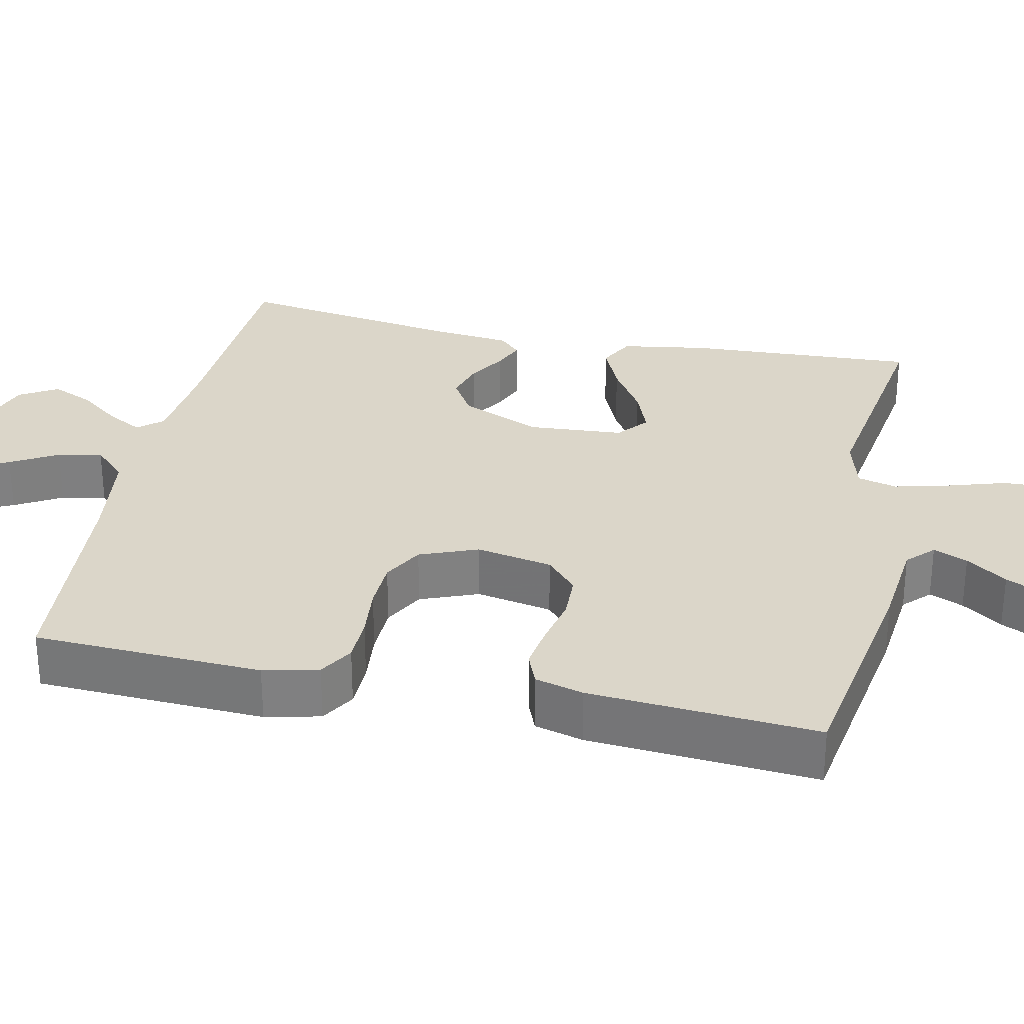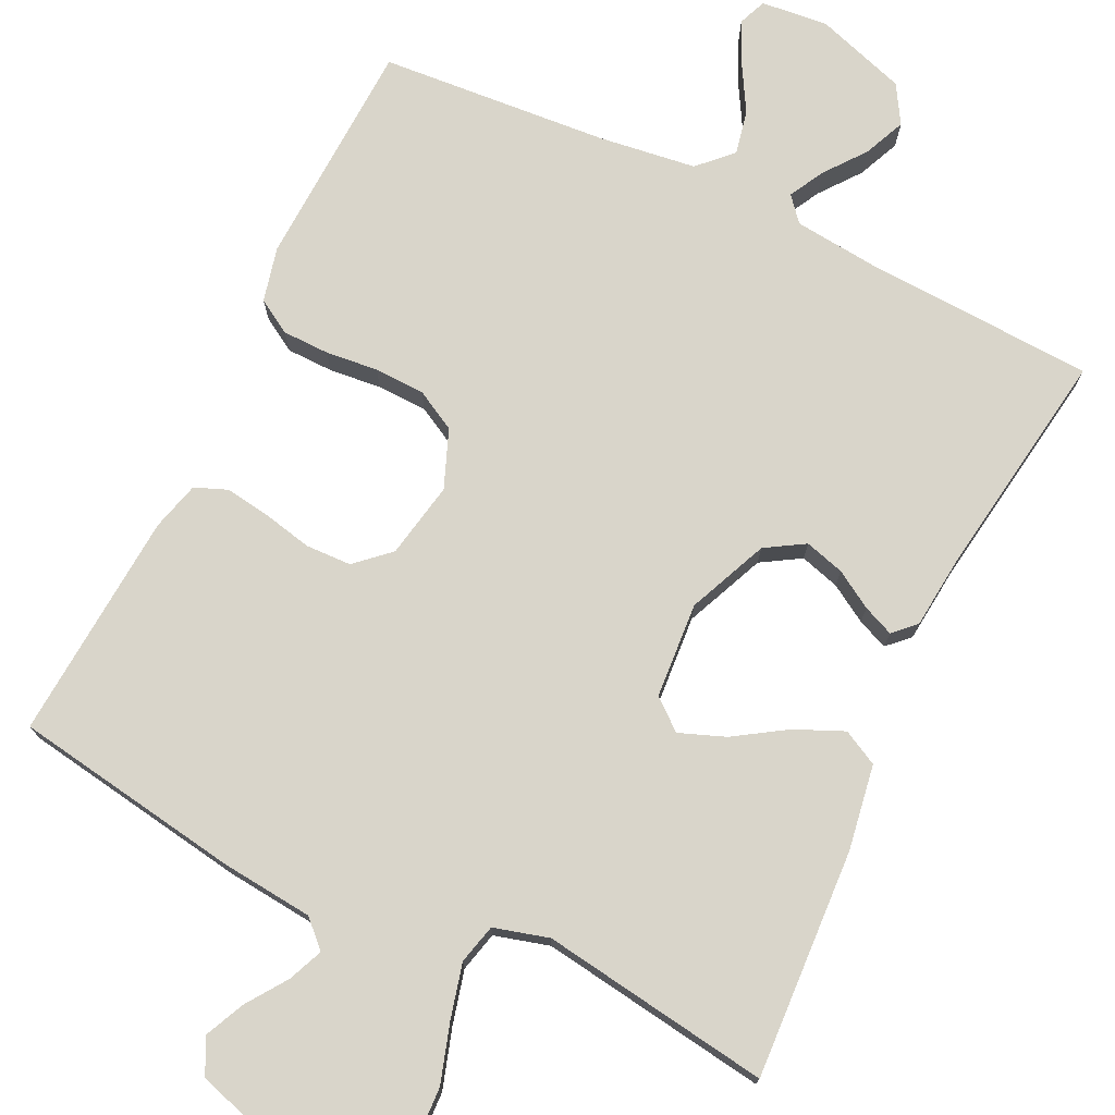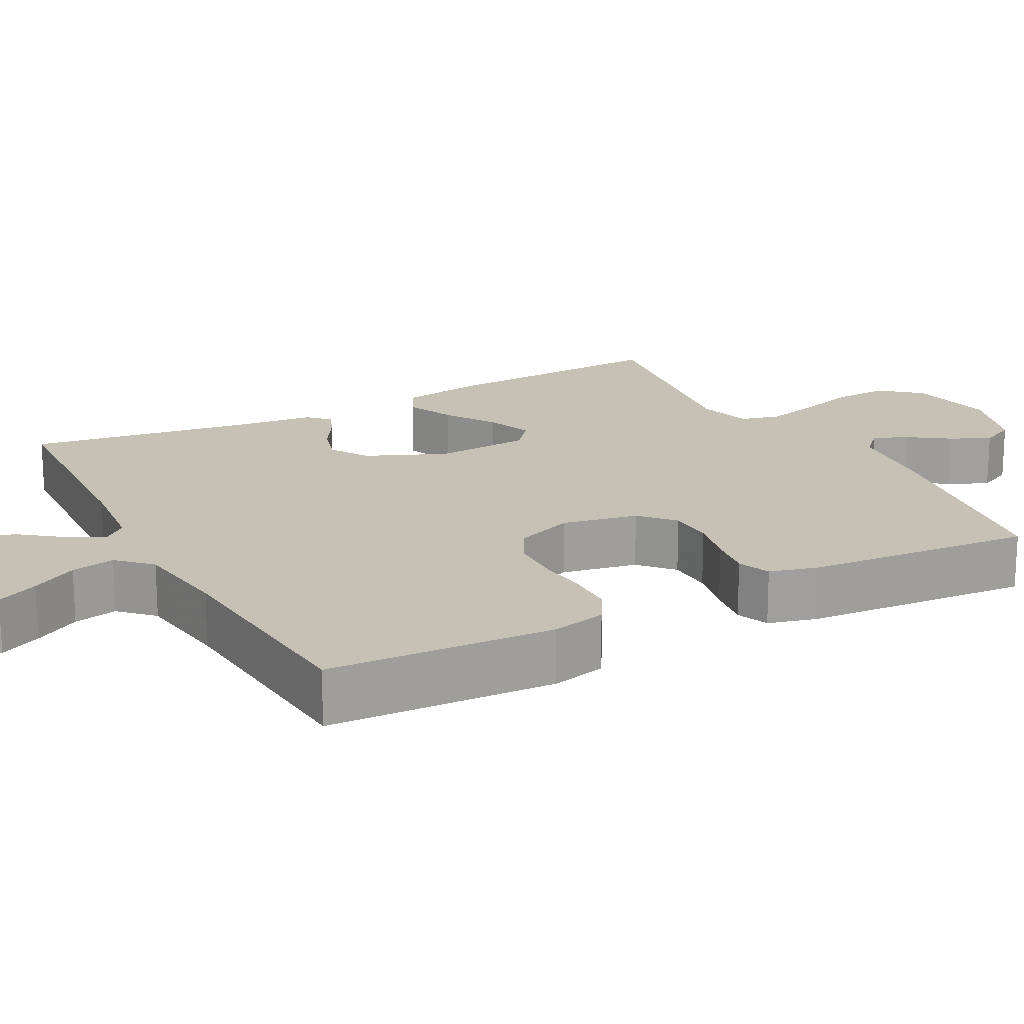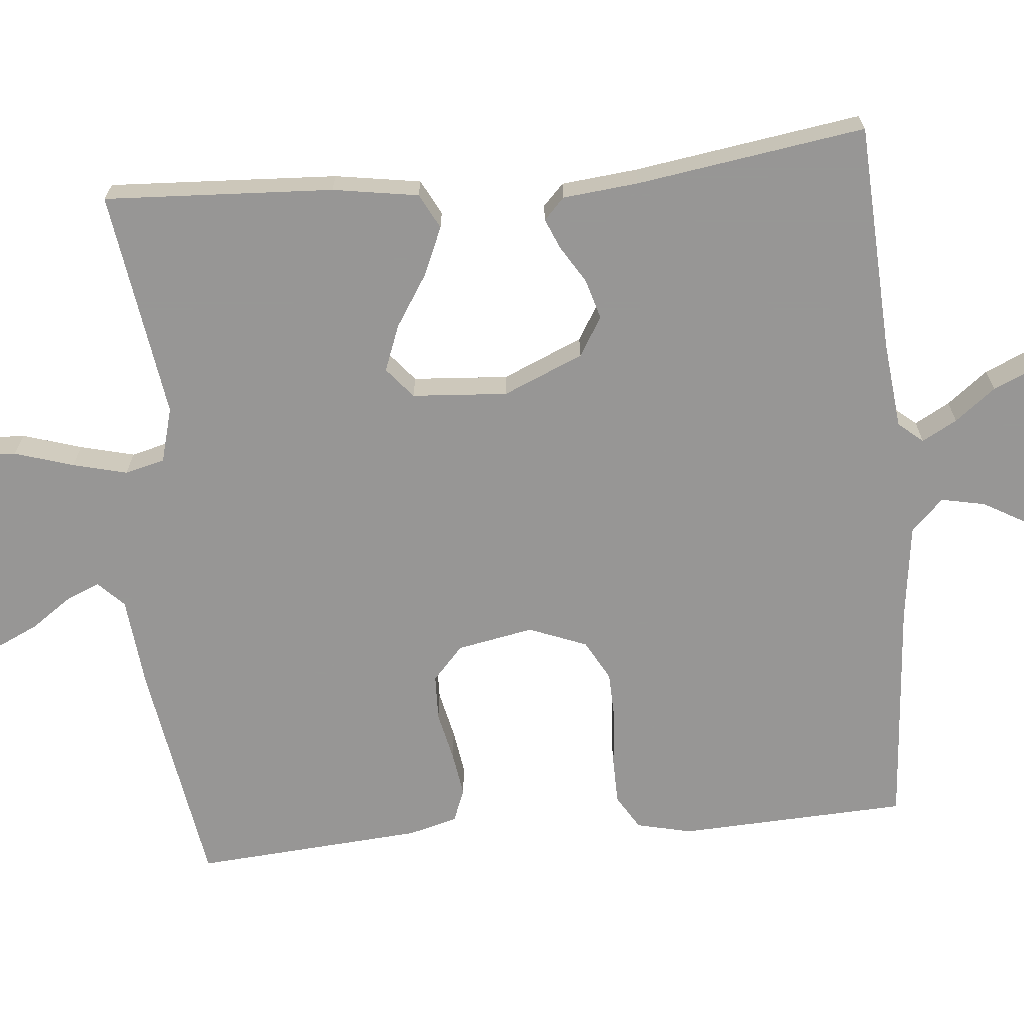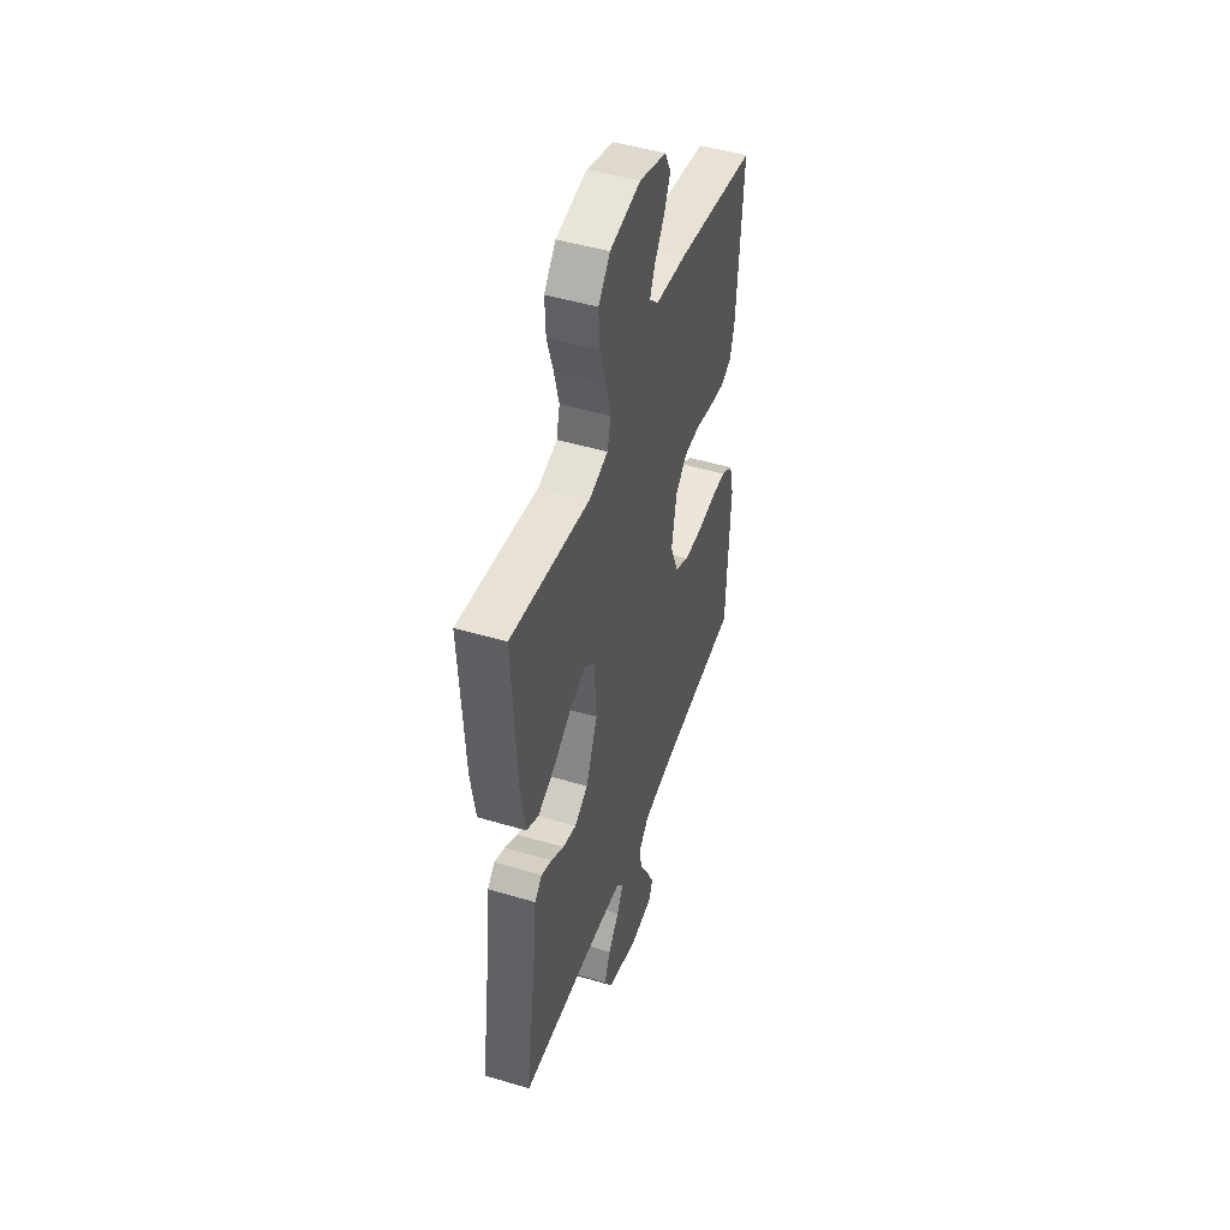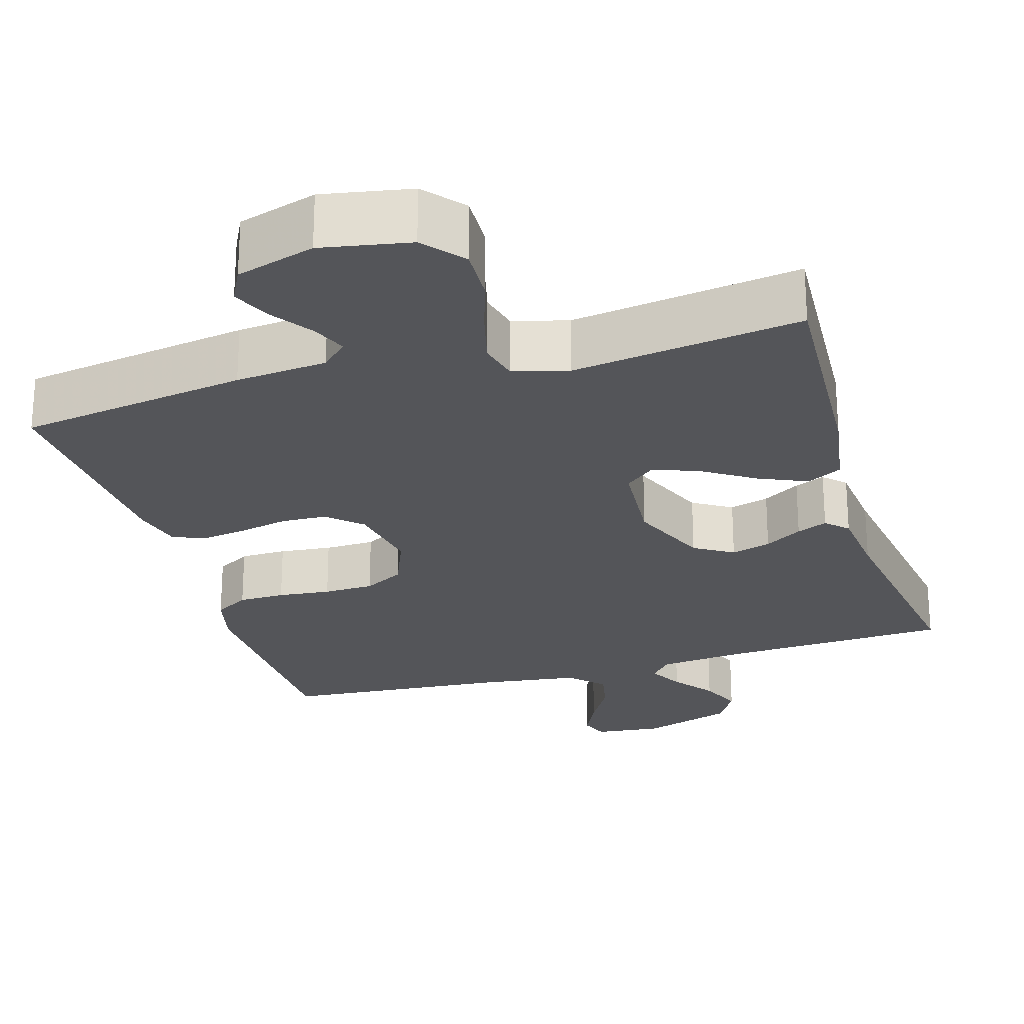
<metadata>
{"format":"obj","ext":"obj","renderer":"f3d","projection":"perspective","resolution":1024,"background":"white","views":[{"elev":30.1,"azim":-77.9,"up":"+Y"},{"elev":74.6,"azim":25.7,"up":"+Y"},{"elev":18.5,"azim":-118.0,"up":"+Y"},{"elev":-68.0,"azim":95.4,"up":"+Y"},{"elev":47.6,"azim":108.6,"up":"+Z"},{"elev":-24.8,"azim":16.4,"up":"+Y"}]}
</metadata>
<code>
v 0.5 0.07 0.5
v 0.484 0.07 0.2
v 0.466 0.07 0.088
v 0.42 0.07 0.064
v 0.356 0.07 0.092
v 0.289 0.07 0.135
v 0.229 0.07 0.158
v 0.189 0.07 0.125
v 0.18 0.07 0
v 0.225 0.07 -0.105
v 0.276 0.07 -0.136
v 0.328 0.07 -0.121
v 0.377 0.07 -0.091
v 0.417 0.07 -0.074
v 0.445 0.07 -0.101
v 0.455 0.07 -0.2
v 0.5 0.07 -0.5
v 0.2 0.07 -0.515
v 0.086 0.07 -0.527
v 0.059 0.07 -0.559
v 0.084 0.07 -0.605
v 0.125 0.07 -0.658
v 0.149 0.07 -0.713
v 0.119 0.07 -0.763
v 0 0.07 -0.802
v -0.088 0.07 -0.793
v -0.103 0.07 -0.756
v -0.077 0.07 -0.701
v -0.042 0.07 -0.64
v -0.03 0.07 -0.582
v -0.072 0.07 -0.54
v -0.2 0.07 -0.523
v -0.5 0.07 -0.5
v -0.513 0.07 -0.2
v -0.496 0.07 -0.128
v -0.451 0.07 -0.101
v -0.39 0.07 -0.1
v -0.321 0.07 -0.107
v -0.255 0.07 -0.105
v -0.202 0.07 -0.076
v -0.172 0.07 0
v -0.191 0.07 0.1
v -0.235 0.07 0.14
v -0.295 0.07 0.142
v -0.359 0.07 0.128
v -0.418 0.07 0.119
v -0.461 0.07 0.136
v -0.478 0.07 0.2
v -0.5 0.07 0.5
v -0.2 0.07 0.548
v -0.08 0.07 0.56
v -0.046 0.07 0.593
v -0.065 0.07 0.638
v -0.102 0.07 0.691
v -0.126 0.07 0.743
v -0.103 0.07 0.789
v 0 0.07 0.821
v 0.116 0.07 0.8
v 0.16 0.07 0.748
v 0.157 0.07 0.676
v 0.133 0.07 0.599
v 0.115 0.07 0.528
v 0.128 0.07 0.476
v 0.2 0.07 0.456
v 0.5 0 0.5
v 0.484 0 0.2
v 0.466 0 0.088
v 0.42 0 0.064
v 0.356 0 0.092
v 0.289 0 0.135
v 0.229 0 0.158
v 0.189 0 0.125
v 0.18 0 0
v 0.225 0 -0.105
v 0.276 0 -0.136
v 0.328 0 -0.121
v 0.377 0 -0.091
v 0.417 0 -0.074
v 0.445 0 -0.101
v 0.455 0 -0.2
v 0.5 0 -0.5
v 0.2 0 -0.515
v 0.086 0 -0.527
v 0.059 0 -0.559
v 0.084 0 -0.605
v 0.125 0 -0.658
v 0.149 0 -0.713
v 0.119 0 -0.763
v 0 0 -0.802
v -0.088 0 -0.793
v -0.103 0 -0.756
v -0.077 0 -0.701
v -0.042 0 -0.64
v -0.03 0 -0.582
v -0.072 0 -0.54
v -0.2 0 -0.523
v -0.5 0 -0.5
v -0.513 0 -0.2
v -0.496 0 -0.128
v -0.451 0 -0.101
v -0.39 0 -0.1
v -0.321 0 -0.107
v -0.255 0 -0.105
v -0.202 0 -0.076
v -0.172 0 0
v -0.191 0 0.1
v -0.235 0 0.14
v -0.295 0 0.142
v -0.359 0 0.128
v -0.418 0 0.119
v -0.461 0 0.136
v -0.478 0 0.2
v -0.5 0 0.5
v -0.2 0 0.548
v -0.08 0 0.56
v -0.046 0 0.593
v -0.065 0 0.638
v -0.102 0 0.691
v -0.126 0 0.743
v -0.103 0 0.789
v 0 0 0.821
v 0.116 0 0.8
v 0.16 0 0.748
v 0.157 0 0.676
v 0.133 0 0.599
v 0.115 0 0.528
v 0.128 0 0.476
v 0.2 0 0.456
f 58 59 60 61
f 58 61 62
f 57 58 62
f 56 57 62 63
f 53 54 55 56
f 52 53 56 63
f 48 49 50 51
f 46 47 48 51
f 44 45 46 51
f 43 44 51 52
f 42 43 52 63
f 35 36 37 38
f 35 38 39
f 32 33 34 35
f 31 32 35 39
f 30 31 39 40
f 26 27 28 29
f 24 25 26 29
f 24 29 30
f 21 22 23 24
f 20 21 24 30
f 19 20 30 40
f 16 17 18
f 12 13 14 15
f 11 12 15 16
f 3 4 5 6
f 3 6 7
f 64 1 2 3
f 64 3 7
f 41 42 63 64
f 41 64 7 8
f 40 41 8 9
f 19 40 9 10
f 11 16 18 19
f 10 11 19
f 125 124 123 122
f 126 125 122
f 126 122 121
f 127 126 121 120
f 120 119 118 117
f 127 120 117 116
f 115 114 113 112
f 115 112 111 110
f 115 110 109 108
f 116 115 108 107
f 127 116 107 106
f 102 101 100 99
f 103 102 99
f 99 98 97 96
f 103 99 96 95
f 104 103 95 94
f 93 92 91 90
f 93 90 89 88
f 94 93 88
f 88 87 86 85
f 94 88 85 84
f 104 94 84 83
f 82 81 80
f 79 78 77 76
f 80 79 76 75
f 70 69 68 67
f 71 70 67
f 67 66 65 128
f 71 67 128
f 128 127 106 105
f 72 71 128 105
f 73 72 105 104
f 74 73 104 83
f 83 82 80 75
f 83 75 74
f 1 65 66 2
f 2 66 67 3
f 3 67 68 4
f 4 68 69 5
f 5 69 70 6
f 6 70 71 7
f 7 71 72 8
f 8 72 73 9
f 9 73 74 10
f 10 74 75 11
f 11 75 76 12
f 12 76 77 13
f 13 77 78 14
f 14 78 79 15
f 15 79 80 16
f 16 80 81 17
f 17 81 82 18
f 18 82 83 19
f 19 83 84 20
f 20 84 85 21
f 21 85 86 22
f 22 86 87 23
f 23 87 88 24
f 24 88 89 25
f 25 89 90 26
f 26 90 91 27
f 27 91 92 28
f 28 92 93 29
f 29 93 94 30
f 30 94 95 31
f 31 95 96 32
f 32 96 97 33
f 33 97 98 34
f 34 98 99 35
f 35 99 100 36
f 36 100 101 37
f 37 101 102 38
f 38 102 103 39
f 39 103 104 40
f 40 104 105 41
f 41 105 106 42
f 42 106 107 43
f 43 107 108 44
f 44 108 109 45
f 45 109 110 46
f 46 110 111 47
f 47 111 112 48
f 48 112 113 49
f 49 113 114 50
f 50 114 115 51
f 51 115 116 52
f 52 116 117 53
f 53 117 118 54
f 54 118 119 55
f 55 119 120 56
f 56 120 121 57
f 57 121 122 58
f 58 122 123 59
f 59 123 124 60
f 60 124 125 61
f 61 125 126 62
f 62 126 127 63
f 63 127 128 64
f 64 128 65 1

</code>
